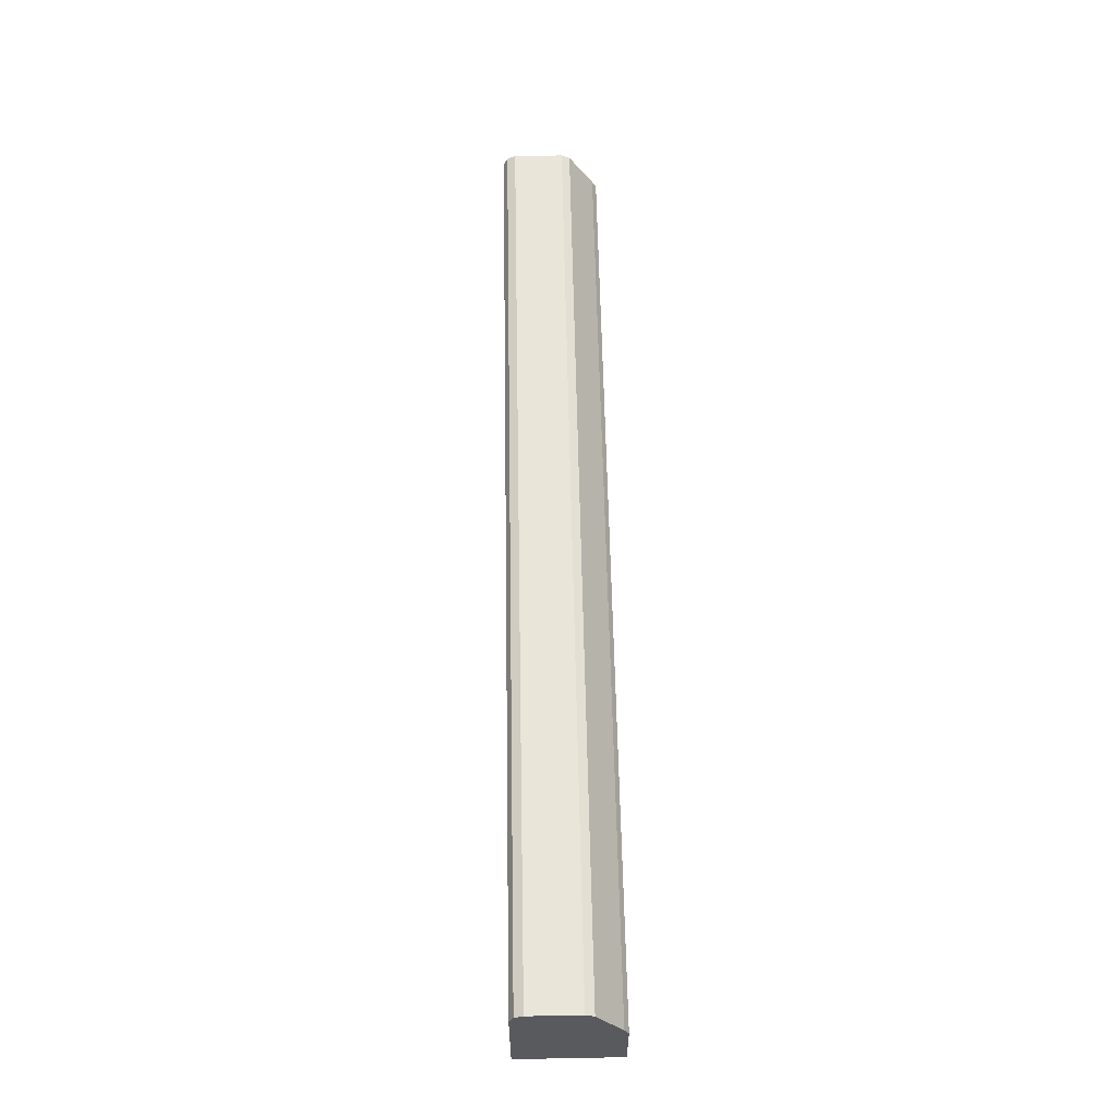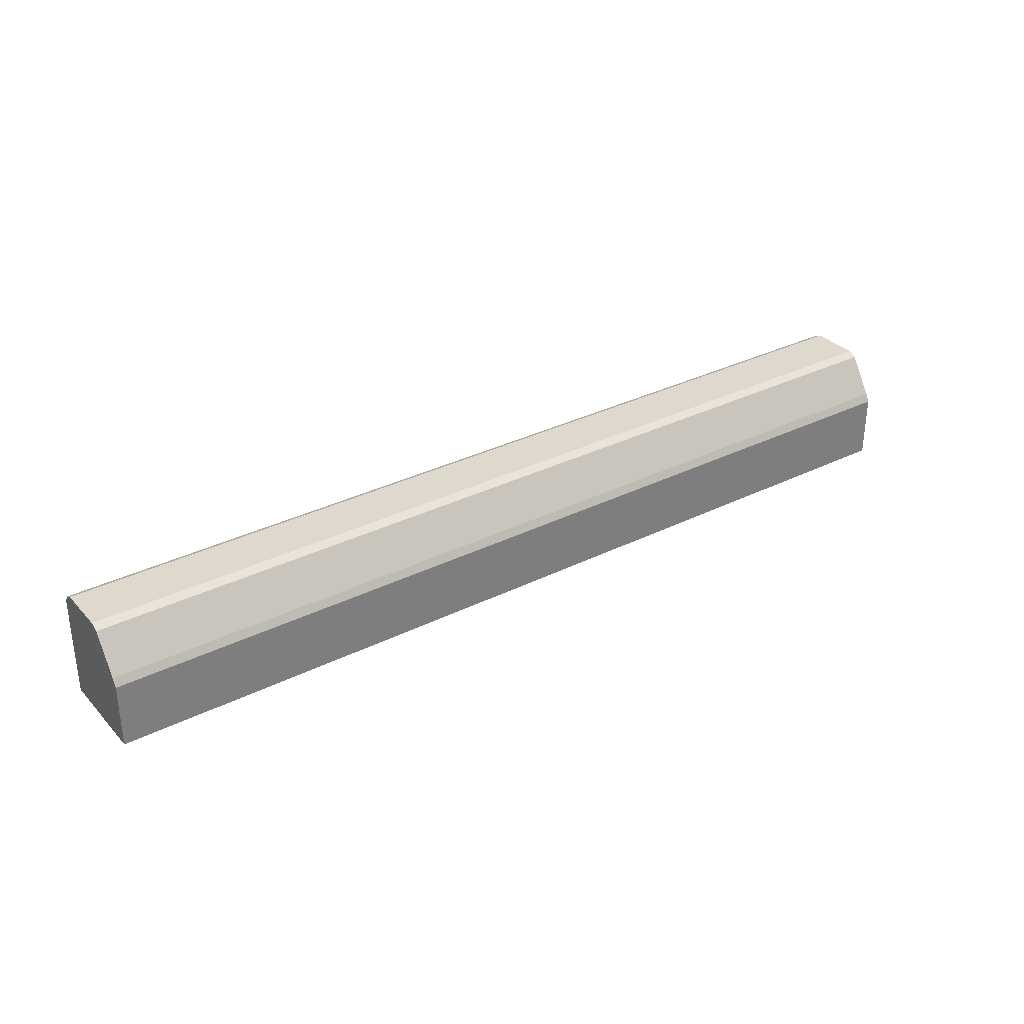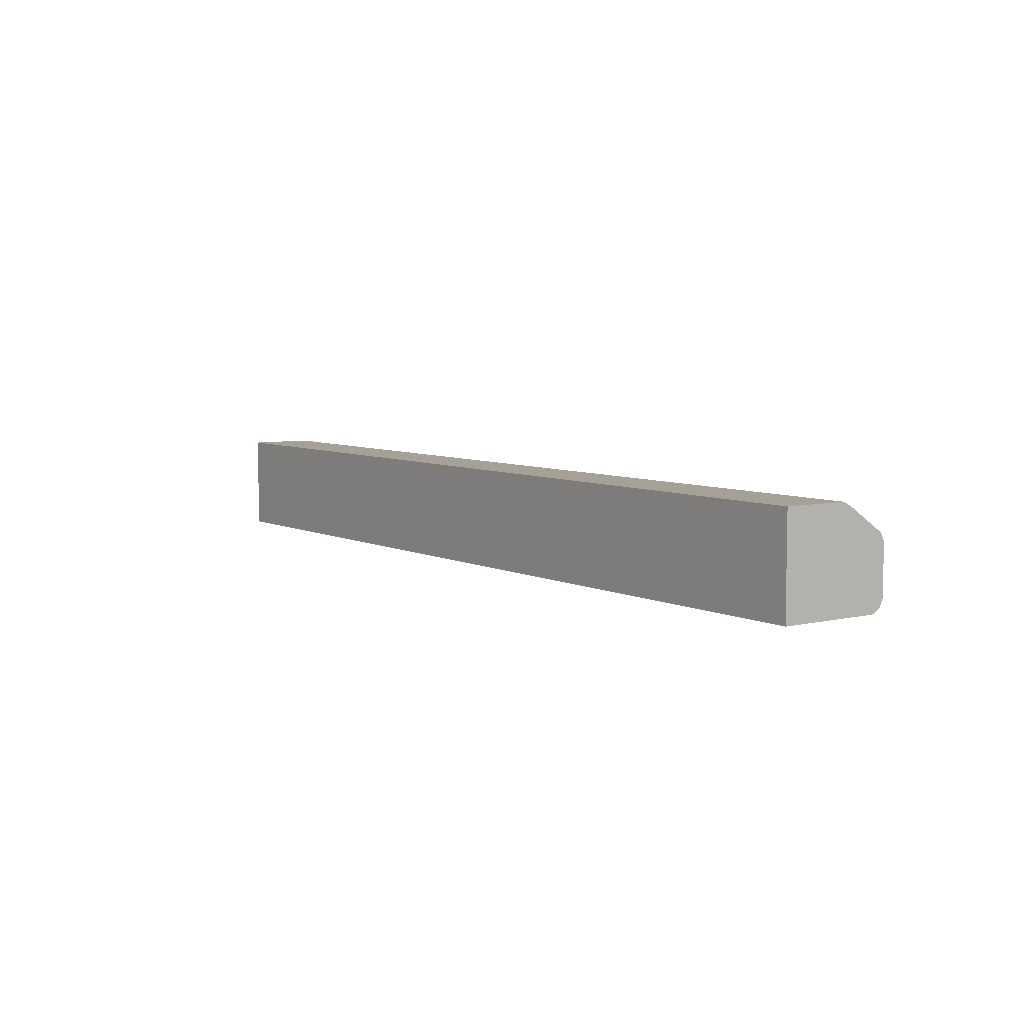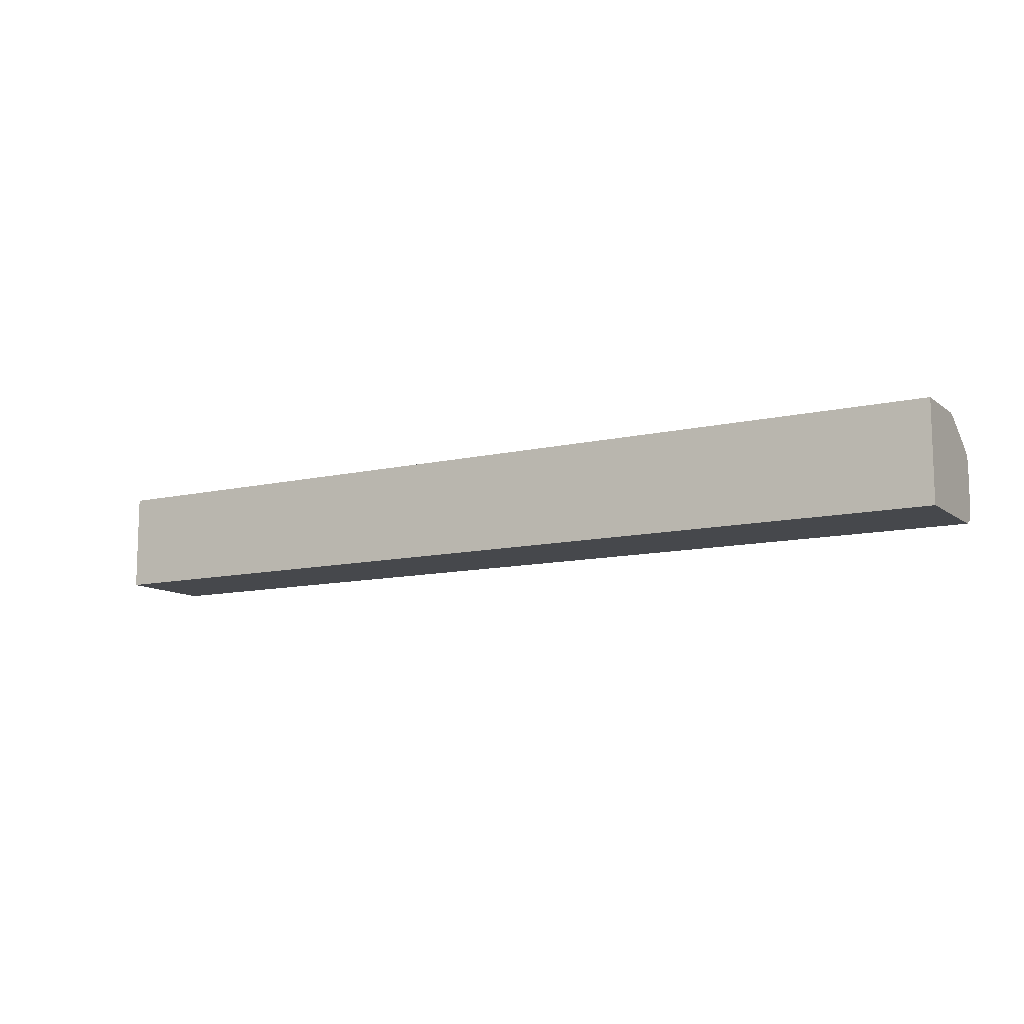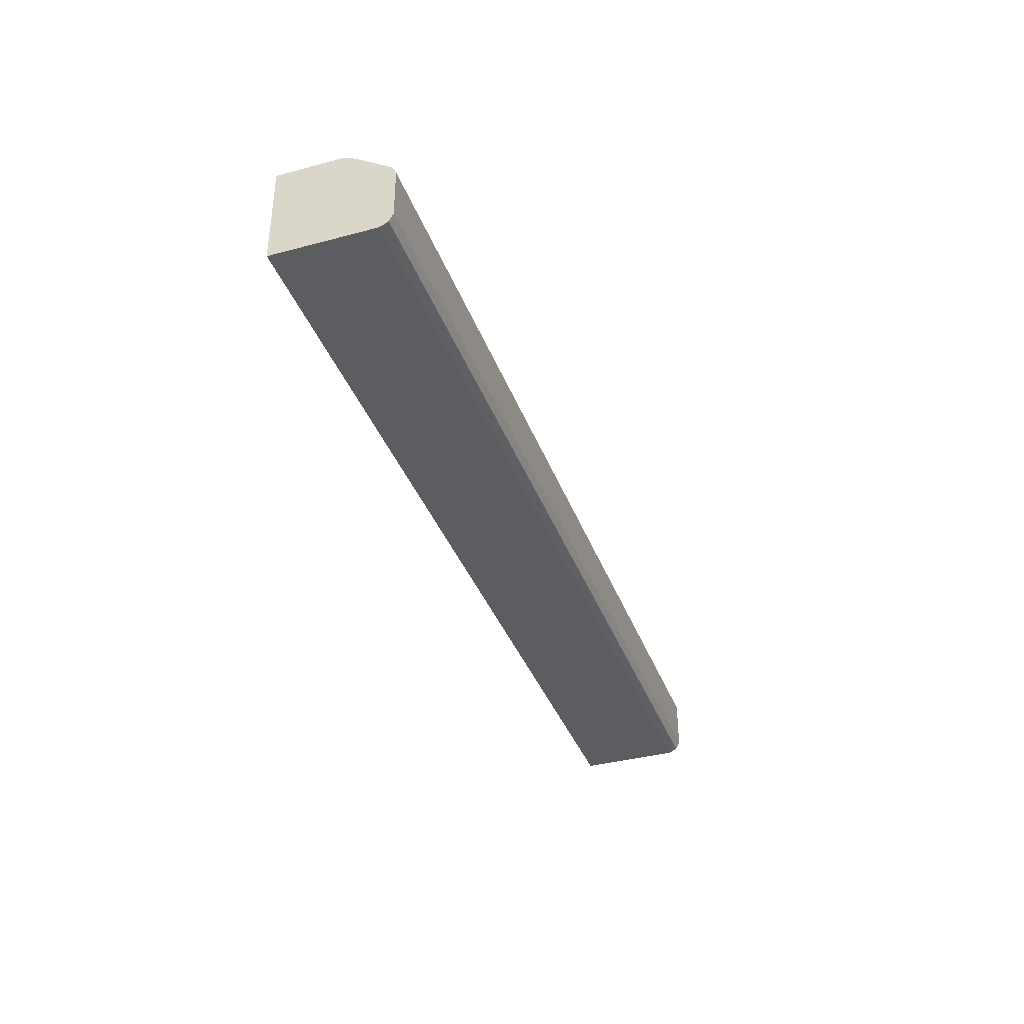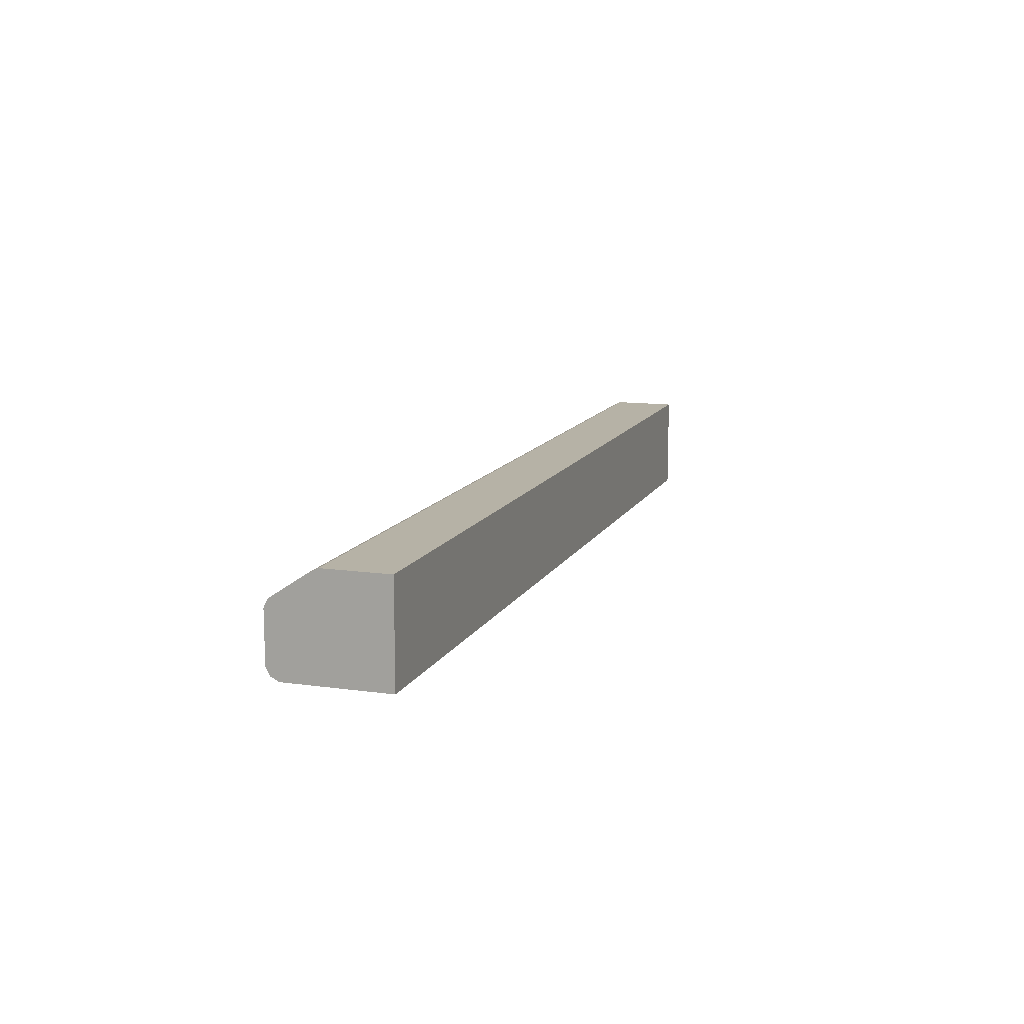
<metadata>
{"format":"obj","ext":"obj","renderer":"f3d","projection":"perspective","resolution":1024,"background":"white","views":[{"elev":58.4,"azim":88.9,"up":"+Z"},{"elev":32.1,"azim":145.0,"up":"+Z"},{"elev":6.2,"azim":-125.4,"up":"+Y"},{"elev":-11.1,"azim":-149.9,"up":"+Y"},{"elev":-37.0,"azim":-71.0,"up":"+Y"},{"elev":12.2,"azim":108.4,"up":"+Y"}]}
</metadata>
<code>
v 0.574 0.1615 0.1411
v 0.574 0.1615 0.2261
v 0.574 0.03231 0.1411
v -0.6459 0.1615 0.1411
v 0.574 0.1561 0.2368
v -0.6459 0.1615 0.2261
v 0.574 0.03231 0.2745
v -0.6459 0.03231 0.1411
v 0.574 0.1238 0.2853
v -0.6297 0.1561 0.2368
v -0.6459 0.1561 0.2368
v 0.574 0.03596 0.2818
v -0.6459 0.03232 0.2746
v -0.6297 0.03231 0.2745
v -0.6459 0.03231 0.2584
v 0.574 0.1189 0.2877
v -0.6297 0.1238 0.2853
v -0.6459 0.1238 0.2853
v 0.574 0.03768 0.2853
v -0.6459 0.03768 0.2853
v 0.574 0.113 0.2907
v -0.6459 0.113 0.2907
v 0.574 0.04845 0.2907
v -0.6297 0.04845 0.2907
v -0.6459 0.04841 0.2906
v -0.6459 0.06461 0.2907
f 12 19 20
f 5 17 9
f 6 11 10
f 7 12 13
f 7 13 14
f 9 17 16
f 5 10 17
f 10 11 18
f 10 18 17
f 12 20 13
f 19 24 20
f 16 17 22
f 16 22 21
f 17 18 22
f 19 23 24
f 20 24 25
f 21 22 26
f 21 26 24
f 21 24 23
f 24 26 25
f 4 11 6
f 13 15 14
f 4 22 18
f 4 18 11
f 4 25 26
f 4 26 22
f 1 2 5
f 1 5 9
f 1 9 16
f 1 16 21
f 1 21 23
f 1 23 19
f 1 12 7
f 1 7 3
f 1 3 8
f 1 8 4
f 1 19 12
f 1 6 2
f 1 4 6
f 4 13 20
f 4 15 13
f 4 8 15
f 3 15 8
f 4 20 25
f 3 7 14
f 2 10 5
f 2 6 10
f 3 14 15

</code>
